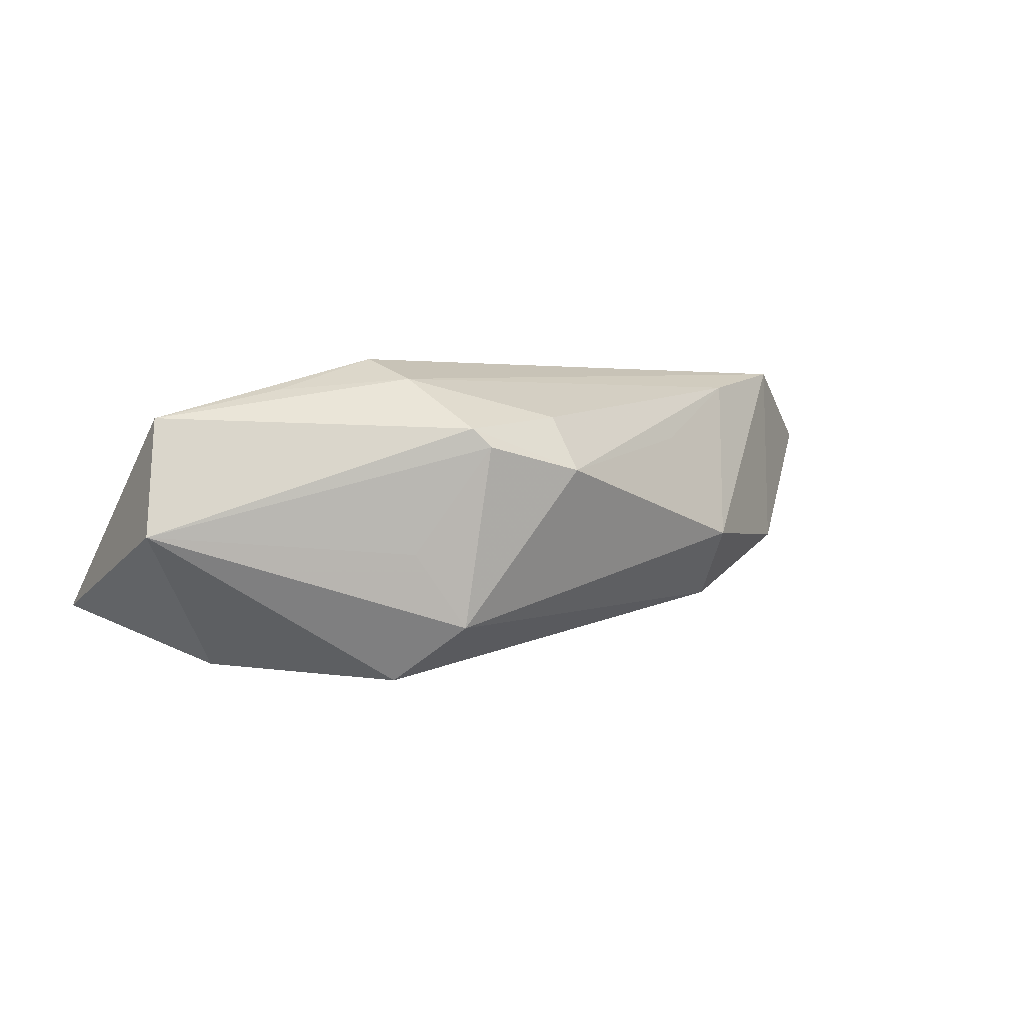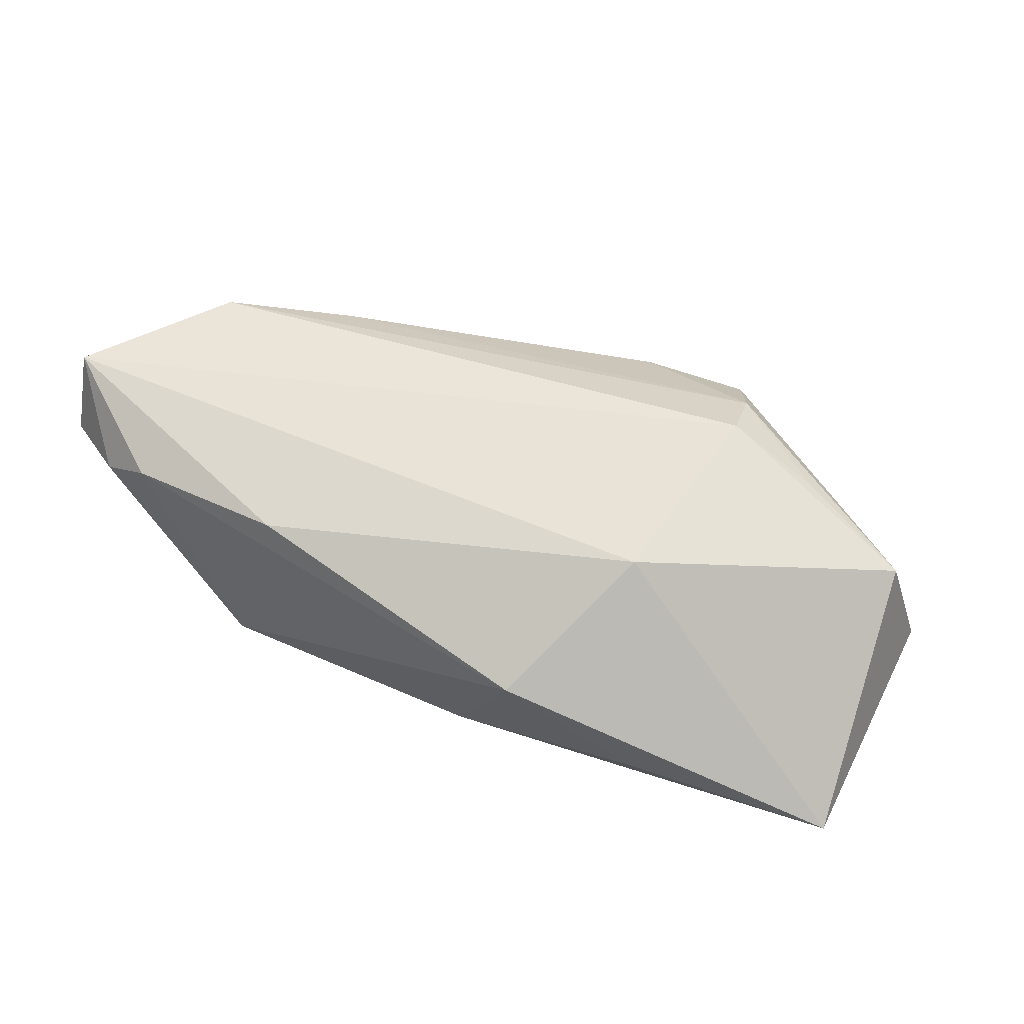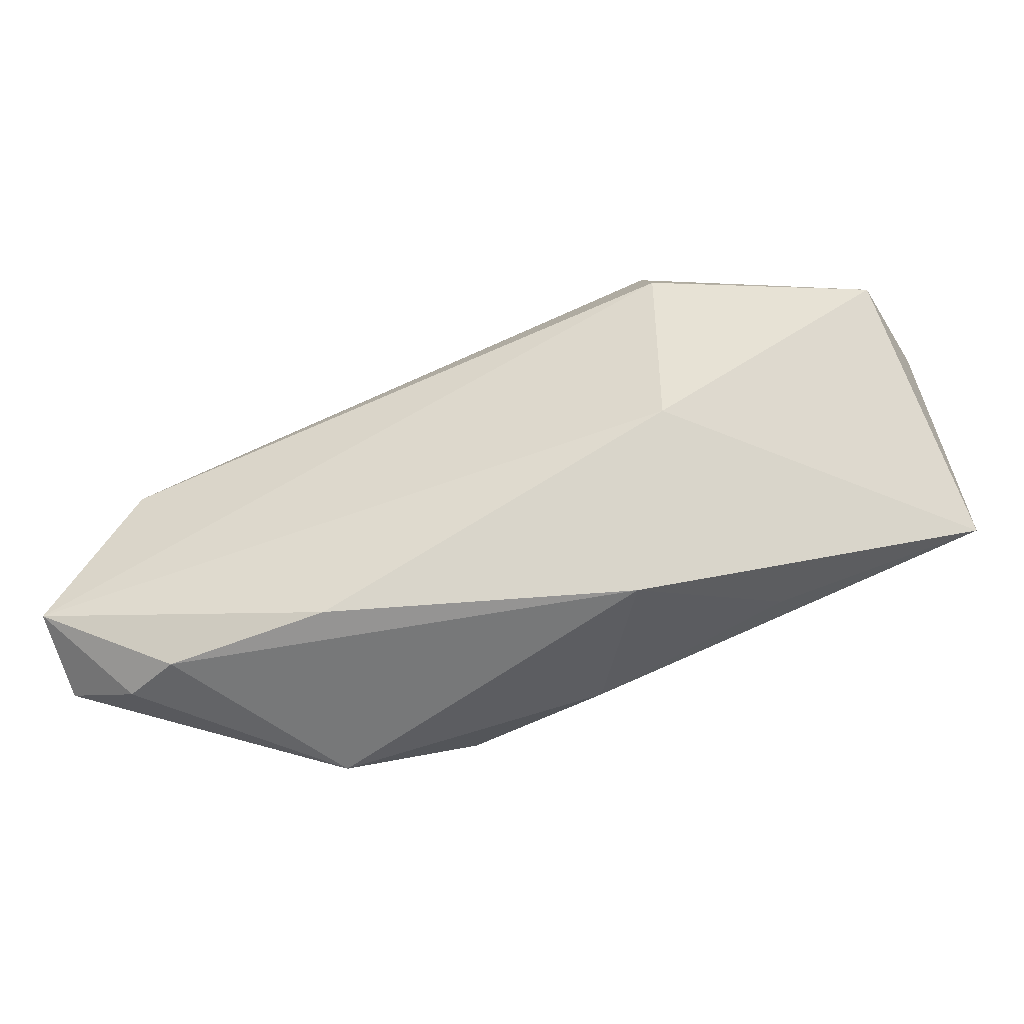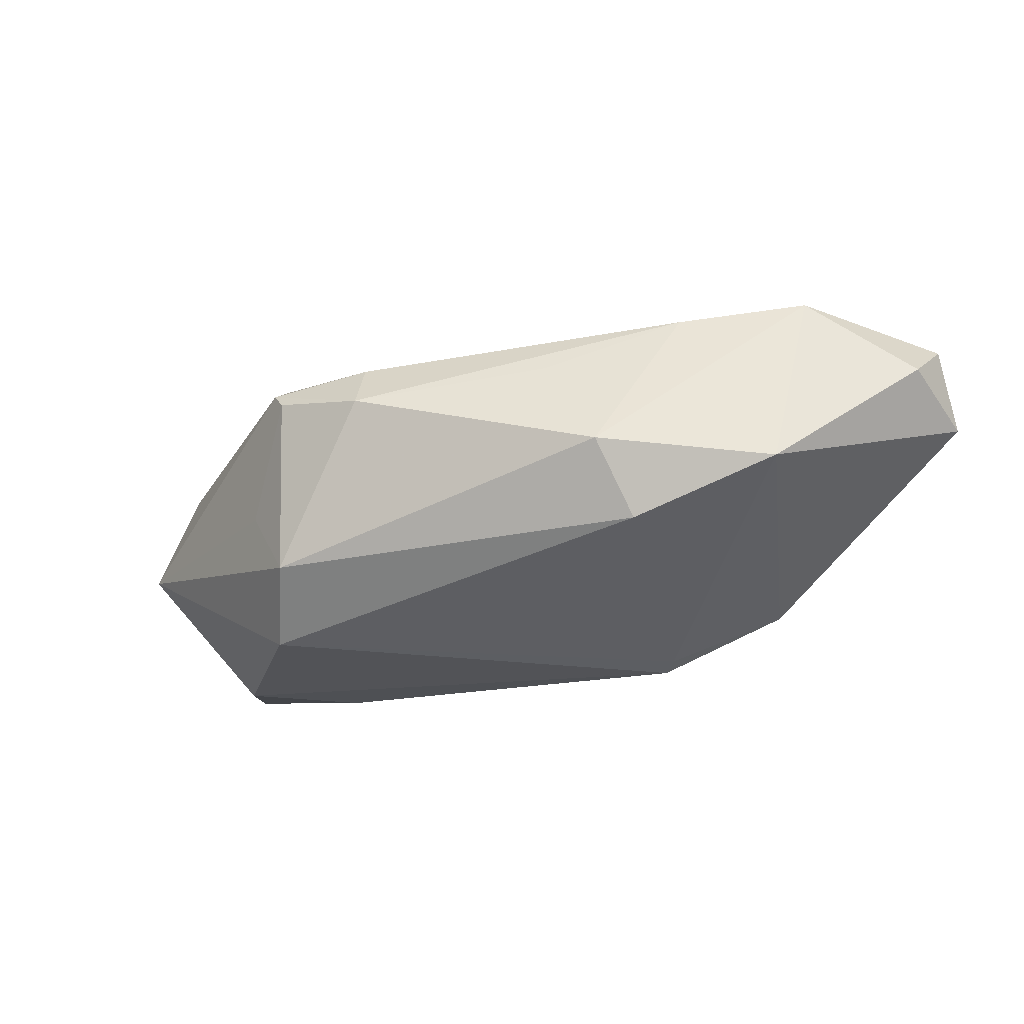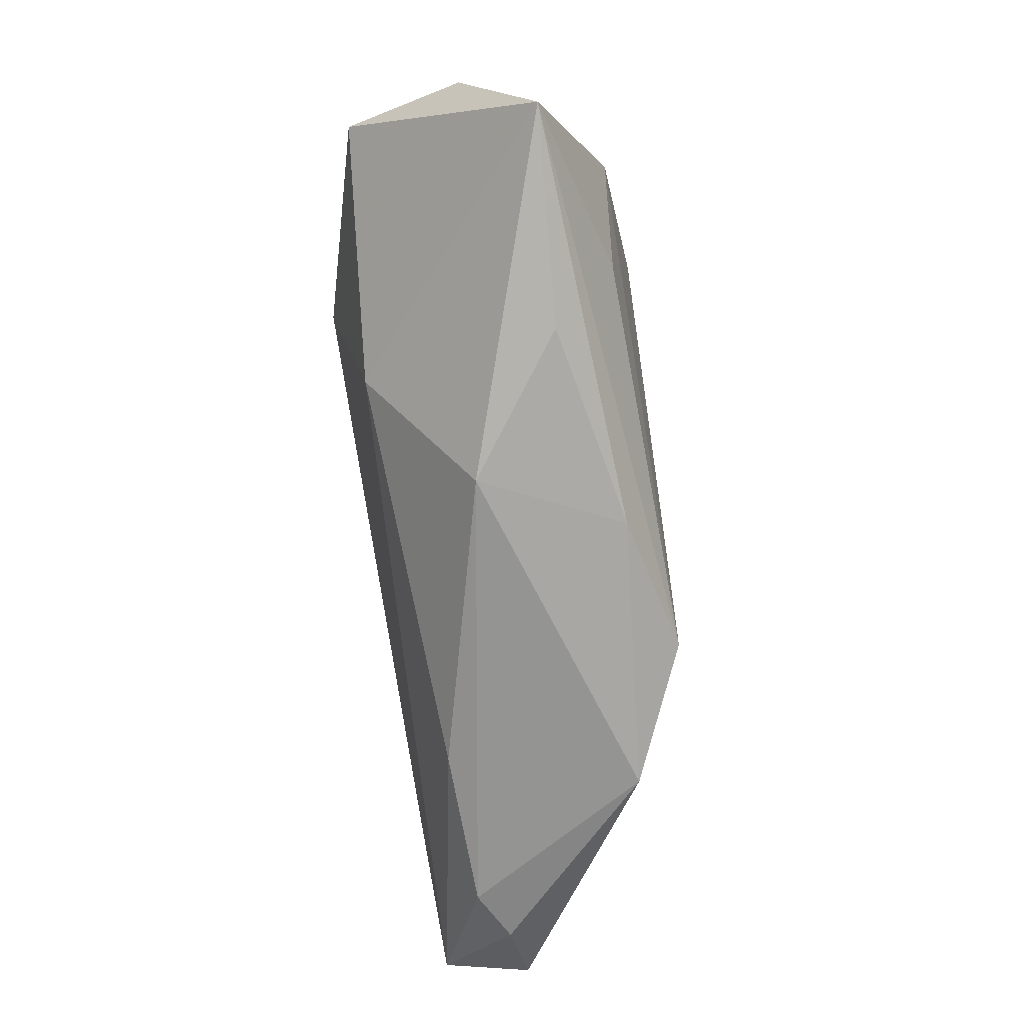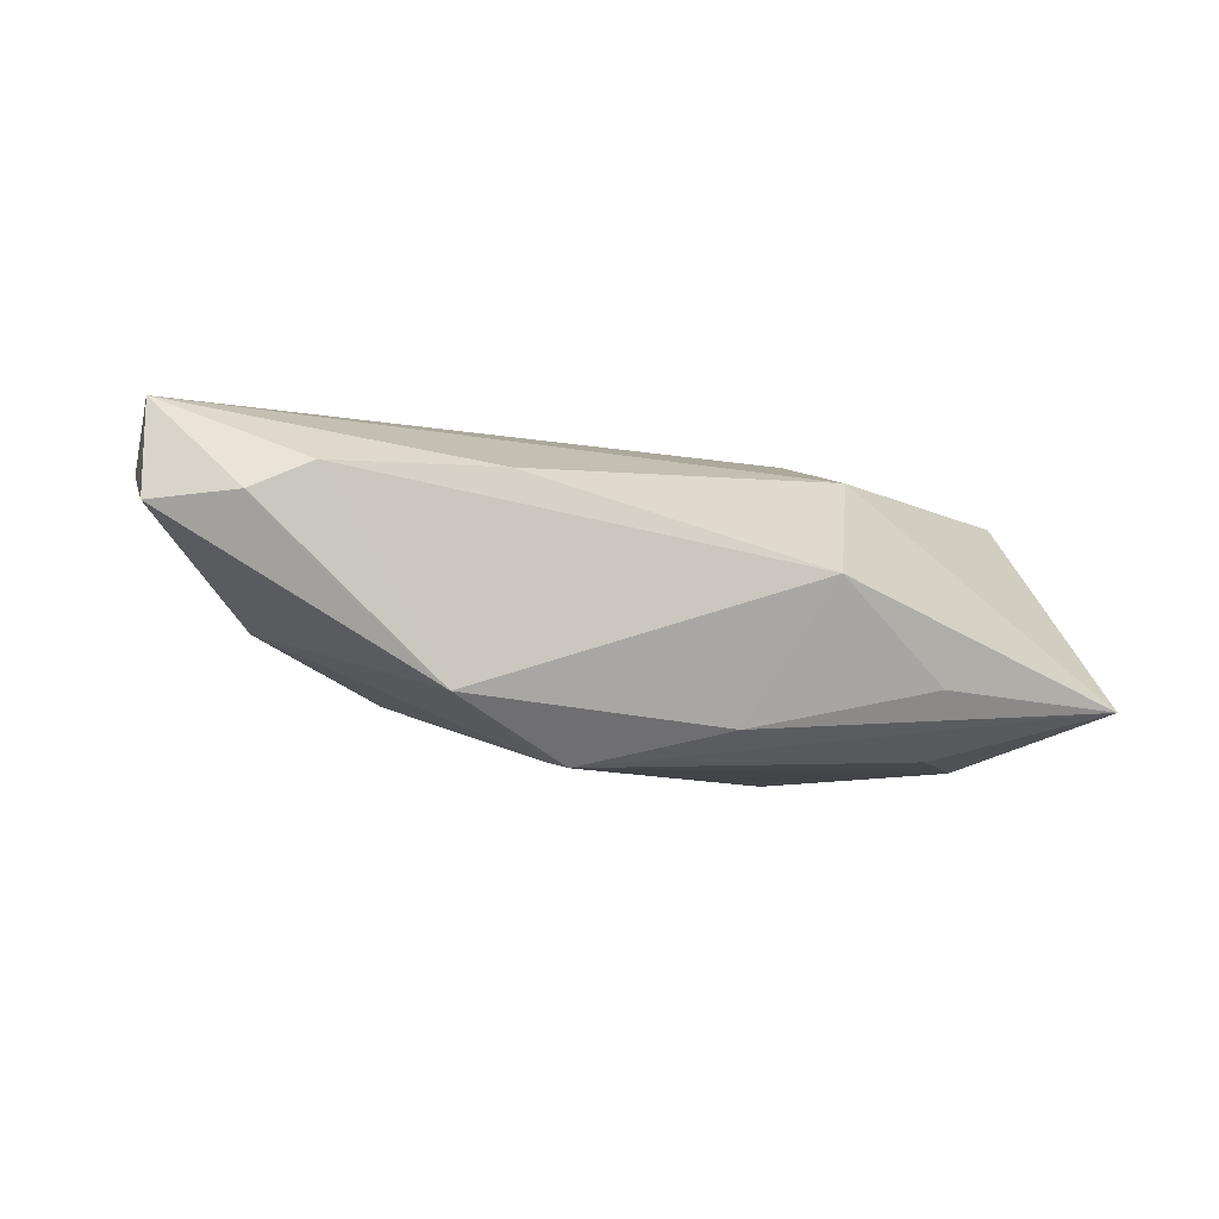
<metadata>
{"format":"obj","ext":"obj","renderer":"f3d","projection":"perspective","resolution":1024,"background":"white","views":[{"elev":1.9,"azim":151.4,"up":"+Z"},{"elev":45.5,"azim":31.4,"up":"+Z"},{"elev":-57.4,"azim":20.2,"up":"+Y"},{"elev":-25.7,"azim":-147.9,"up":"+Z"},{"elev":-67.0,"azim":99.0,"up":"+Y"},{"elev":-5.9,"azim":-18.9,"up":"+Z"}]}
</metadata>
<code>
v 0.05677 -0.01551 -0.01298
v 0.02416 0.02095 -0.02155
v 0.02426 0.02778 -0.004691
v -0.06354 -0.02117 0.006875
v 0.01415 -0.02741 0.0014
v 0.003523 -0.02269 -0.01626
v 0.01613 0.03319 0.009106
v 0.003288 0.03296 0.006125
v 0.02305 0.02315 0.01803
v -0.02941 0.01396 -0.01229
v 0.0432 0.003477 -0.02008
v -0.06284 -0.01842 0.01856
v 0.05531 0.01375 -0.002328
v 0.03321 -0.009663 -0.01916
v 0.01787 0.0294 -0.01426
v -0.05355 -0.02639 0.007804
v 0.004714 0.02897 0.0131
v -0.03542 0.009744 0.01821
v -0.01973 0.02029 0.01044
v 0.023 -0.009371 0.0149
v 0.01828 0.03218 0.01148
v -0.02798 0.02146 -0.003219
v -0.04713 0.006359 -0.004422
v -0.04614 -0.02741 0.01114
v 0.02513 0.0153 0.02088
v 0.03009 -0.02114 -0.01108
v -0.03153 -0.02741 -0.0129
v -0.06272 -0.008843 0.01131
v -0.02463 -0.02671 0.01154
v -0.05049 0.0004919 0.02088
v 0.03747 0.01411 0.01665
v -0.01603 -0.02016 -0.02069
v -0.01828 -0.0182 -0.01995
v 0.05262 0.009048 0.01287
f 27 23 33
f 12 25 30
f 20 25 12
f 5 1 20
f 23 30 22
f 33 23 10
f 10 2 33
f 23 22 10
f 24 27 5
f 16 24 12
f 27 24 16
f 5 27 6
f 12 30 28
f 28 30 23
f 13 21 34
f 25 20 34
f 34 1 13
f 34 20 1
f 7 21 13
f 8 21 7
f 17 21 8
f 8 22 19
f 5 20 29
f 29 24 5
f 29 20 12
f 12 24 29
f 33 2 32
f 32 27 33
f 32 6 27
f 32 14 1
f 1 6 32
f 1 14 11
f 11 2 13
f 13 1 11
f 11 32 2
f 14 32 11
f 26 1 5
f 5 6 26
f 26 6 1
f 27 16 4
f 23 27 4
f 4 28 23
f 4 16 12
f 12 28 4
f 9 34 21
f 21 17 9
f 9 30 25
f 8 7 15
f 15 22 8
f 13 2 15
f 2 10 15
f 15 10 22
f 25 34 31
f 31 9 25
f 34 9 31
f 30 9 18
f 18 9 17
f 18 17 8
f 8 19 18
f 18 22 30
f 18 19 22
f 3 7 13
f 13 15 3
f 3 15 7

</code>
